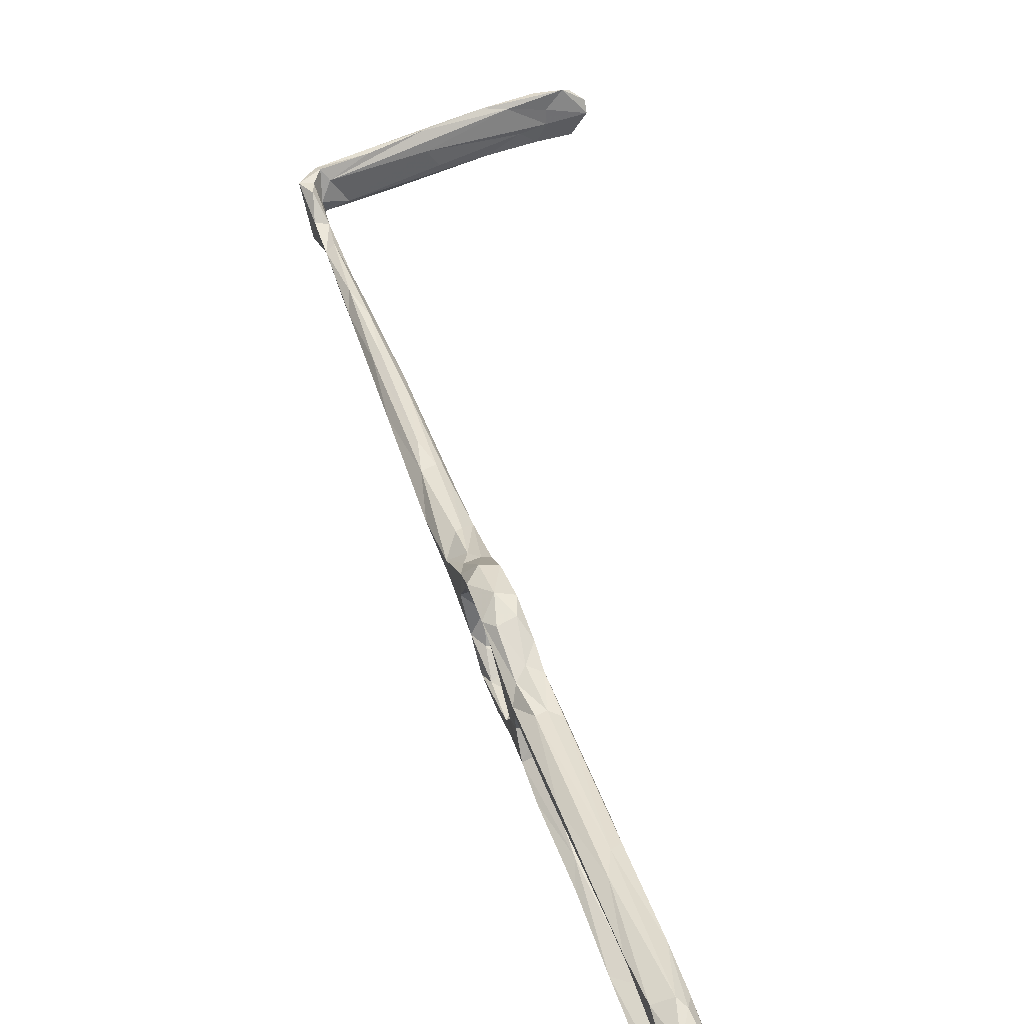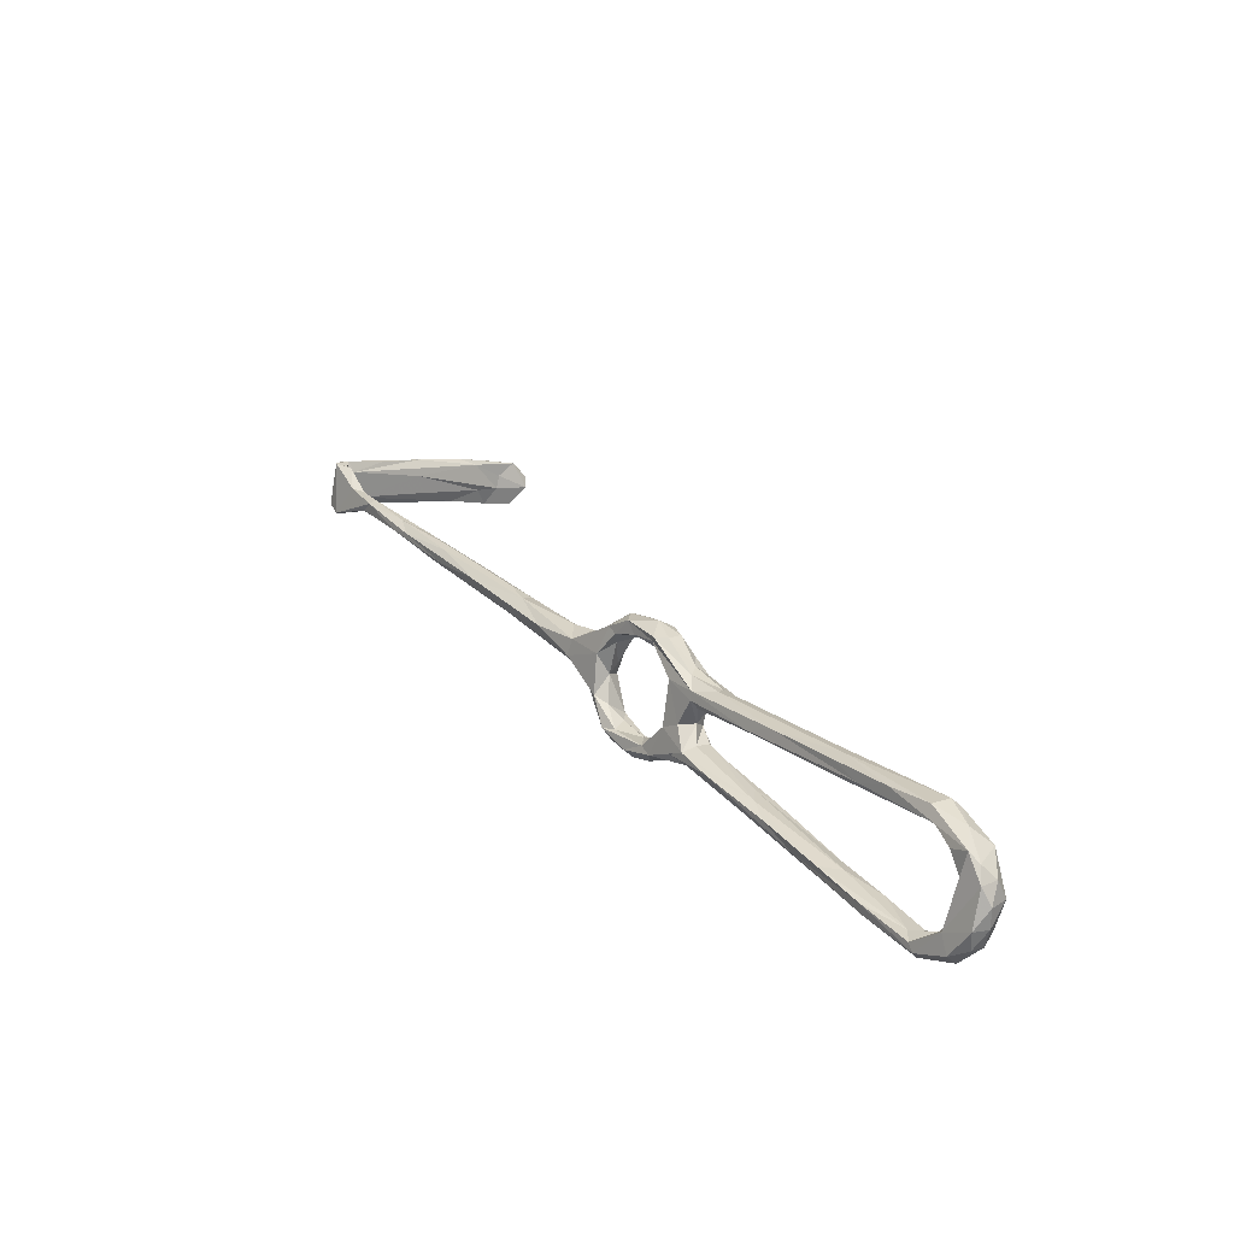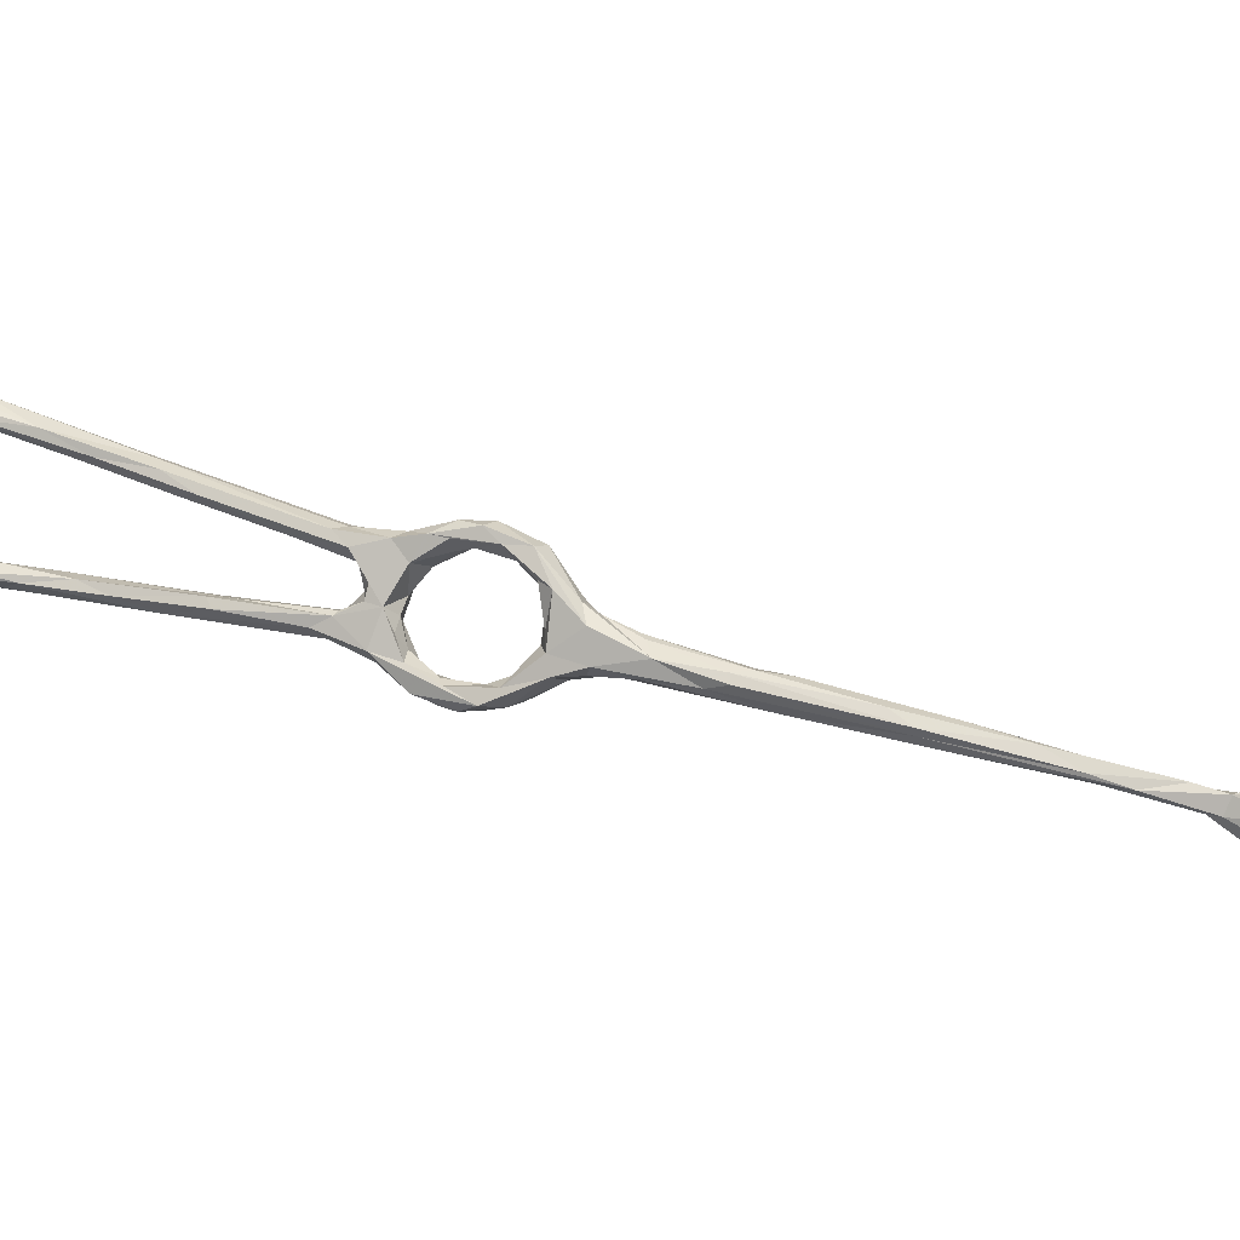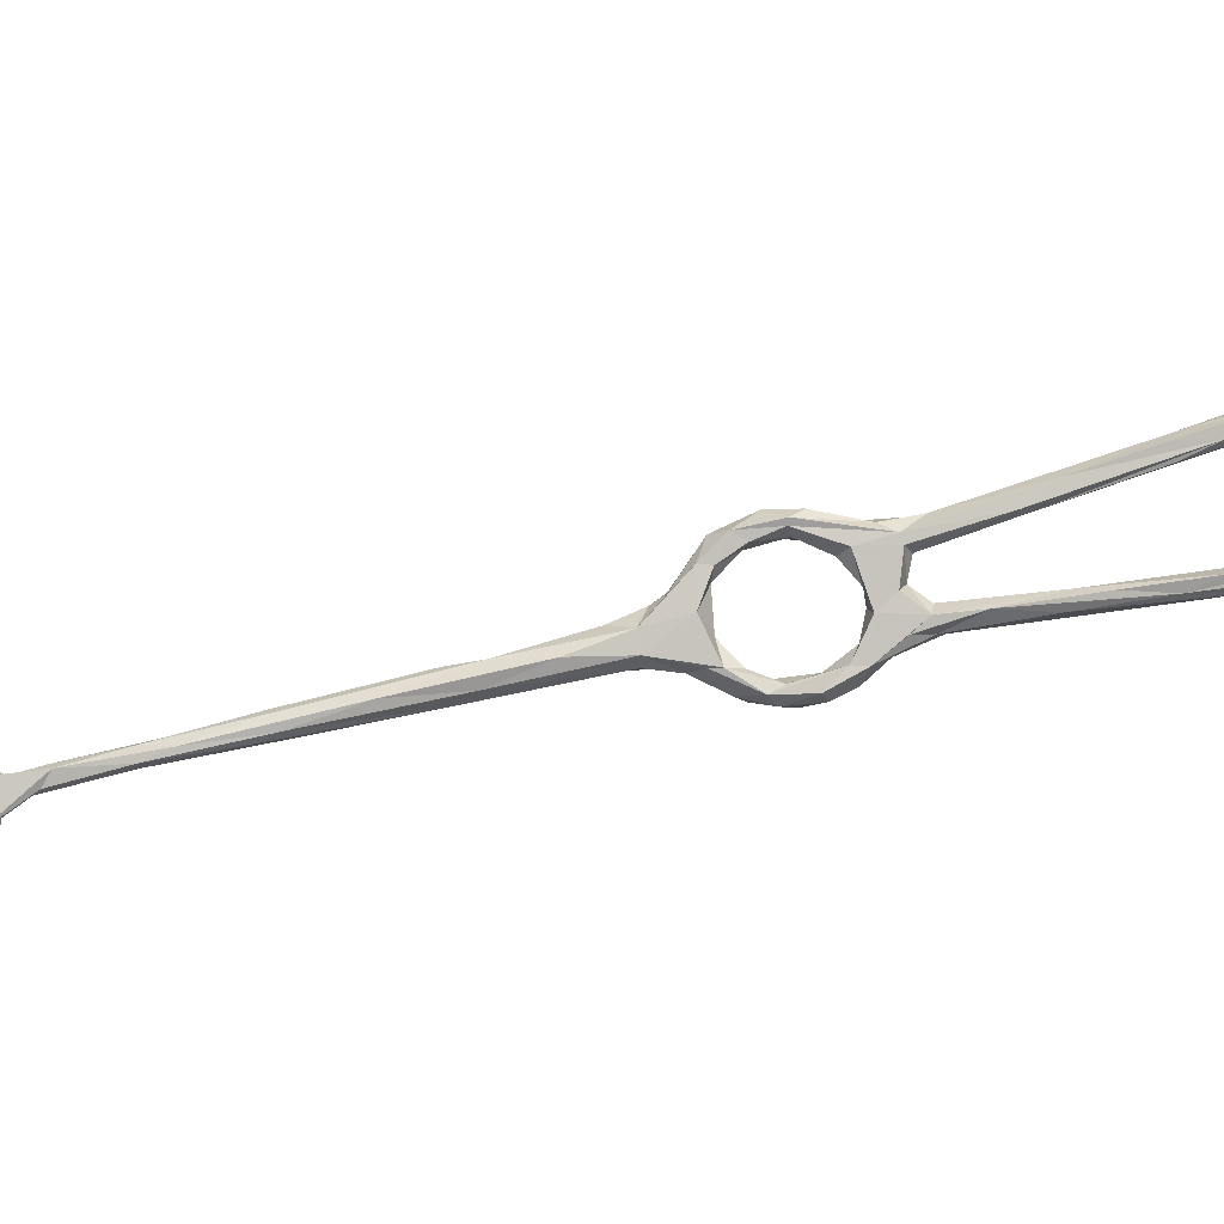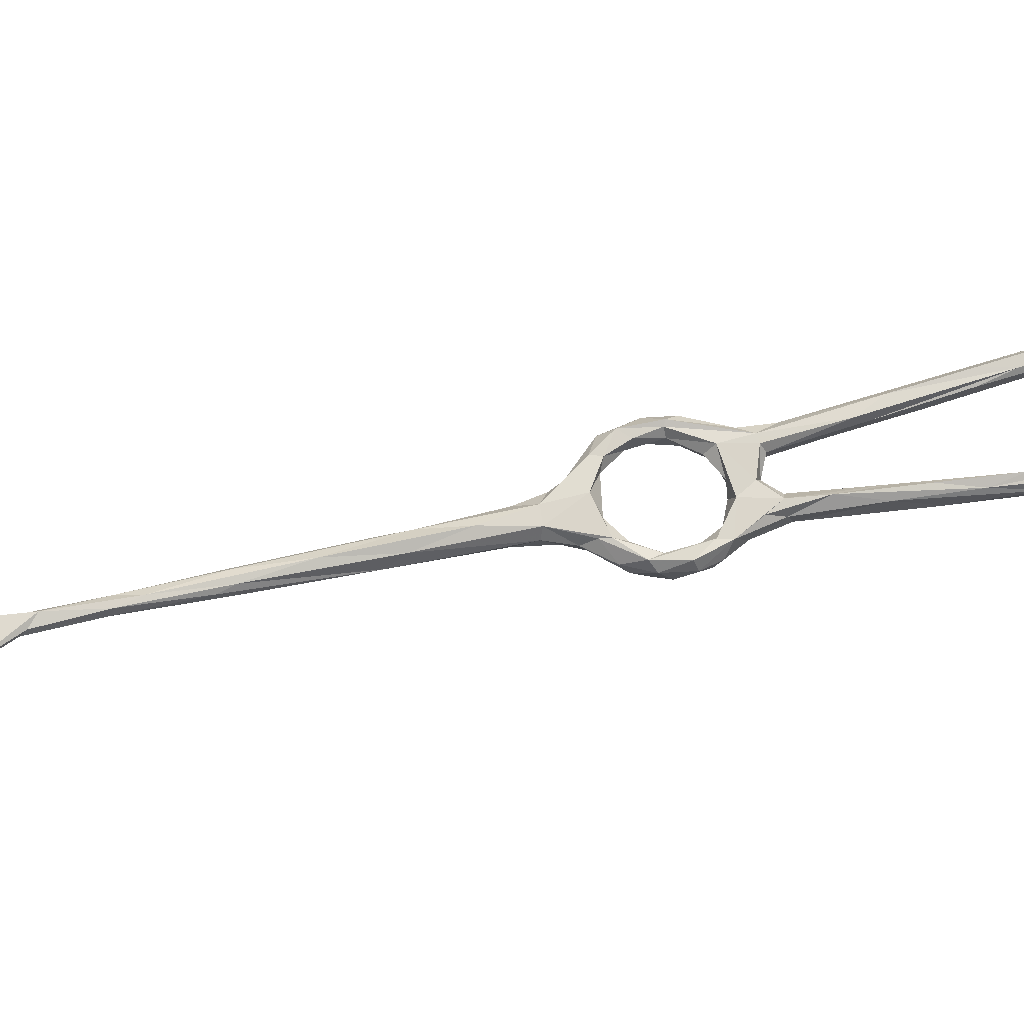
<metadata>
{"format":"obj","ext":"obj","renderer":"f3d","projection":"perspective","resolution":1024,"background":"white","views":[{"elev":59.3,"azim":15.4,"up":"+Z"},{"elev":-62.3,"azim":-21.8,"up":"+Y"},{"elev":2.3,"azim":139.7,"up":"+Z"},{"elev":-3.3,"azim":-54.4,"up":"+Z"},{"elev":-18.8,"azim":-59.4,"up":"+Z"}]}
</metadata>
<code>
v 137.7 -122.9 -431.1
v 133.2 -116.8 -431.2
v 135.8 -117.2 -432.9
v 135.4 -118.6 -429.7
v 140 -126.1 -427.1
v 140.3 -122.5 -432.2
v 140.3 -117.7 -432.9
v 141.6 -128.6 -427.3
v 143 -125.8 -430
v 144.9 -122.8 -430.4
v 149.2 -127.7 -424.2
v 146.9 -128.8 -425.9
v 139.7 -113.8 -431.9
v 142.3 -119.3 -429.1
v 145.7 -123.3 -425.8
v 141 -120.8 -428
v 137.1 -115.2 -428.9
v 137.5 -111.3 -429.2
v 133 -113.3 -427.5
v 129.9 -111.8 -427.5
v 129 -109.7 -427.5
v 131.6 -109.2 -423.1
v 127.4 -109 -419.8
v 133.4 -105.2 -427.7
v 133.6 -105.6 -424.2
v 132.6 -107 -421.1
v 130.1 -109.5 -415.7
v 123.3 -102.4 -425.8
v 125.1 -100.8 -427.5
v 129 -106 -428.2
v 132.5 -111.6 -431.4
v 135.4 -112.1 -432.2
v 182.8 -180.4 -388.7
v 183 -183 -386.7
v 180.8 -182.1 -386.2
v 189.4 -189.1 -391.4
v 183.1 -180.5 -390.1
v 181.4 -182.1 -391.1
v 185.1 -188.6 -392.2
v 177.4 -172 -391.4
v 177.4 -183.8 -387.6
v 171.7 -175.8 -391.3
v 168.4 -170.2 -395.8
v 179 -185.9 -390.1
v 179.6 -184.5 -390.7
v 172.4 -168.9 -396.2
v 183.4 -189 -386.6
v 189 -189.8 -388.1
v 183.5 -193.9 -388.6
v 181.6 -190.8 -391
v 193.3 -195.1 -394.4
v 186.1 -195.4 -389.4
v 189.9 -195.9 -390.9
v 187.1 -197.9 -392.1
v 190.2 -199 -394.8
v 188.7 -200.3 -399.8
v 184.8 -193.8 -394.4
v 128.7 -102.4 -427.4
v 133.1 -104.7 -414.9
v 133.3 -107.7 -413.7
v 130.4 -100.3 -420.1
v 129.9 -100.1 -426
v 129.2 -102.7 -416.8
v 126.5 -101.5 -418.7
v 122.9 -96.41 -421.4
v 124.8 -92.38 -424.7
v 123.6 -95.06 -422.1
v 122.8 -102 -422
v 126.7 -104.5 -417.1
v 124.7 -95.02 -427.9
v 116.7 -93.37 -426
v 111.6 -83.39 -430.6
v 127.5 -108.8 -413
v 130.5 -108.6 -408.7
v 128.9 -110.9 -413.3
v 119.9 -86.97 -428.9
v 117.9 -83.53 -426.6
v 111.6 -78.92 -432.7
v 112.9 -83.61 -426.2
v 102.9 -71.34 -431.8
v 115.1 -81.6 -426.2
v 110.4 -77.32 -427.2
v 118.3 -82.91 -428.3
v 133.6 -112.3 -411
v 129.7 -112.8 -408.4
v 131.6 -114.9 -410
v 136.9 -111.6 -408.5
v 134 -107.7 -408.8
v 96.27 -58.69 -433.6
v 172.5 -164.6 -395.9
v 166.5 -155.7 -397.7
v 165 -163.7 -399.1
v 166.2 -163.1 -394.6
v 165.3 -157.9 -396.2
v 164.1 -164.3 -395.9
v 134.3 -119.8 -406.6
v 134.5 -119.4 -407.8
v 135 -114.9 -405.2
v 137 -120.8 -405.3
v 139.7 -118.1 -405.1
v 138.5 -114 -405.8
v 139.5 -119.7 -409.7
v 141.3 -118.1 -407.7
v 143.3 -120.7 -407
v 136.3 -118.9 -409.2
v 144.8 -123.3 -411.3
v 139.8 -124 -412
v 139.1 -126.9 -410.7
v 142.9 -132.4 -408.8
v 142.5 -128.8 -407.2
v 143.2 -125.6 -406.8
v 188.5 -192.3 -396.9
v 193.9 -195.6 -400.6
v 192.3 -193.1 -400.5
v 191.9 -199 -398.9
v 190.4 -199.7 -403.7
v 186.1 -195.1 -399.3
v 188.2 -193.2 -401.9
v 185.7 -195.8 -404.2
v 193.4 -197 -403.7
v 187.6 -198.4 -407.1
v 192.1 -192.4 -409.5
v 190.7 -196.5 -408.9
v 184.1 -192.9 -411.9
v 183 -191.5 -410.8
v 187.3 -190.6 -407.5
v 190.3 -192.1 -403.9
v 183.2 -187.9 -410.7
v 78.51 -31.12 -444.3
v 78.67 -29.43 -445.2
v 73.01 -23.91 -450.8
v 78 -26.98 -445.4
v 85.46 -43.04 -440.7
v 78.92 -32.96 -441.4
v 85.19 -36.48 -442
v 86.82 -42.11 -441.4
v 89.2 -42.02 -439.7
v 79.94 -31.05 -440.8
v 86.58 -42.38 -438
v 92.34 -48.06 -435.9
v 88.14 -47.54 -438.4
v 74.48 -26.21 -442.3
v 77.3 -25.85 -442.3
v 69.19 -19.08 -440.9
v 72.73 -21.21 -439.9
v 74.39 -24.42 -450.1
v 73.37 -20.06 -450.1
v 71.84 -18.15 -441.2
v 73.31 -18.29 -446.4
v 71.26 -20.02 -450.9
v 73.74 -17.44 -450.1
v 74.06 -15.09 -443.4
v 77.47 -14.6 -449.3
v 72.27 -16.12 -451.8
v 83.46 -8.625 -451.5
v 71.95 -14.41 -441.4
v 78.32 -11.11 -451.6
v 92.27 -2.464 -448.2
v 89.87 -2.842 -444.1
v 79.8 -8.229 -441.5
v 70.66 -13.71 -442.4
v 80.59 -5.911 -441.8
v 88.08 -3.467 -451.2
v 82.26 -6.99 -447.1
v 88.31 -0.5344 -441.1
v 89.63 1.365 -441.5
v 186.2 -190.4 -414
v 102.8 9.389 -441.6
v 96.34 -60.05 -436.3
v 99.03 -59.57 -437.2
v 95.19 -56.73 -437.9
v 97 -56.93 -433.1
v 104.9 -65.3 -431.1
v 103.2 -61.2 -433.9
v 102.2 -61.61 -435.2
v 146.4 -125.6 -407.7
v 147.2 -134.4 -405.9
v 148.7 -132.8 -406.1
v 150.5 -130.5 -409.1
v 147.5 -126 -417.8
v 143.4 -132.9 -410.5
v 143.4 -132.1 -416.8
v 145.4 -133.1 -411.5
v 141.6 -129.1 -419.9
v 147 -131.1 -415.7
v 142.1 -127 -416.3
v 144.2 -126.2 -419.1
v 143.3 -125.6 -424
v 145.9 -125.4 -421.6
v 150.8 -135.1 -422.6
v 147.6 -135.7 -422.8
v 144.1 -133.2 -423
v 145.5 -136.1 -420.2
v 149.9 -143 -419.4
v 147.9 -134.9 -418.5
v 158.4 -151.7 -416.4
v 156.9 -150.7 -419.8
v 151.7 -132.6 -419.1
v 151.6 -133.1 -406.4
v 152.2 -146.4 -405.6
v 155.4 -151.1 -401.1
v 155.3 -147.8 -405.4
v 154.1 -139.9 -407.5
v 148 -131.4 -411.3
v 148.2 -128 -413
v 148.9 -128.7 -417
v 150.8 -132.4 -418.3
v 163.5 -150.2 -401.5
v 153.7 -135.7 -420.9
v 99.98 4.139 -450.7
v 96.68 5.003 -446
v 95.03 1.157 -451.3
v 98.15 7.768 -440.9
v 105.6 8.709 -447.6
v 101.4 6.484 -451.4
v 110.1 11.83 -446.7
v 106.7 14.36 -441.3
v 109.6 13.01 -443.8
v 112.1 16.22 -440.7
v 108.5 10.49 -451.2
v 107.8 12.74 -446.8
v 113.1 17.15 -441.4
v 117.3 15.56 -445.4
v 116.4 17.17 -443.5
v 110.5 13.35 -451
v 114.7 13.65 -450.6
v 115.7 15.6 -449.2
v 159 -146.8 -416.8
v 163.5 -154.5 -401.9
v 190.4 -189.9 -407.9
v 187.2 -185.3 -411.2
v 188.2 -186.8 -413.1
v 176.7 -181.3 -414.7
v 175.6 -180.3 -413.1
v 179.6 -179.1 -415.5
v 183.7 -179.3 -413.1
v 179.8 -173.9 -414.8
v 180.5 -177.3 -411.8
v 172.9 -172.3 -417
v 168.8 -170.4 -414.6
v 173.6 -171.2 -413
v 165.7 -164.3 -417.3
v 174.2 -166.8 -414.1
v 171.4 -161.6 -416.6
v 165.4 -156.6 -419.2
v 160 -157 -416.8
v 162.8 -149 -416.5
v 162.7 -148 -418.3
f 3 1 2
f 4 2 5
f 1 3 6
f 7 6 3
f 6 8 1
f 6 9 8
f 12 9 10
f 11 10 13
f 14 15 13
f 15 11 13
f 17 16 14
f 14 18 17
f 17 19 4
f 19 17 18
f 4 19 20
f 20 2 4
f 21 2 20
f 20 19 22
f 18 22 19
f 22 18 25
f 27 22 26
f 23 20 22
f 20 23 28
f 21 28 30
f 29 30 28
f 21 20 28
f 31 21 30
f 30 32 31
f 10 7 13
f 9 7 10
f 6 7 9
f 3 32 7
f 18 14 13
f 7 32 13
f 3 31 32
f 31 3 2
f 37 33 39
f 44 42 43
f 45 44 43
f 46 38 45
f 37 38 46
f 41 47 35
f 37 39 38
f 39 45 38
f 39 33 36
f 48 33 34
f 48 36 33
f 34 47 48
f 49 41 42
f 50 45 39
f 45 50 44
f 48 51 36
f 35 47 34
f 44 50 49
f 47 52 48
f 47 49 52
f 47 41 49
f 54 53 52
f 53 51 48
f 53 48 52
f 53 54 55
f 53 55 51
f 21 31 2
f 32 24 13
f 24 32 30
f 18 24 25
f 24 18 13
f 25 26 22
f 23 22 27
f 26 25 59
f 25 62 61
f 59 25 61
f 62 25 24
f 64 63 66
f 61 66 63
f 67 64 66
f 67 65 64
f 63 64 69
f 29 58 30
f 62 24 58
f 62 58 70
f 70 58 29
f 28 71 72
f 28 68 71
f 66 61 62
f 23 68 28
f 69 64 68
f 68 64 65
f 40 34 33
f 34 40 35
f 42 44 49
f 68 73 69
f 68 23 73
f 75 73 23
f 23 27 75
f 24 30 58
f 62 76 66
f 66 77 67
f 62 70 76
f 79 71 68
f 79 65 81
f 65 79 68
f 77 66 83
f 83 66 76
f 65 67 81
f 29 78 70
f 60 84 27
f 85 73 75
f 85 75 86
f 75 27 84
f 84 60 87
f 87 59 88
f 60 59 87
f 60 27 26
f 29 72 78
f 78 76 70
f 72 29 28
f 71 79 80
f 71 80 72
f 82 79 81
f 89 79 82
f 77 81 67
f 33 37 40
f 37 90 40
f 46 90 37
f 91 40 90
f 92 46 45
f 43 92 45
f 42 41 93
f 94 93 35
f 95 42 93
f 93 41 35
f 95 43 42
f 91 94 40
f 88 59 61
f 26 59 60
f 88 63 74
f 61 63 88
f 74 73 85
f 86 97 85
f 98 85 96
f 74 85 98
f 74 98 88
f 98 96 99
f 99 100 98
f 87 103 102
f 101 104 87
f 104 103 87
f 100 104 101
f 101 87 88
f 84 86 75
f 102 103 106
f 98 100 101
f 69 74 63
f 69 73 74
f 97 86 105
f 96 85 97
f 87 105 84
f 105 87 102
f 107 105 102
f 105 107 108
f 108 97 105
f 109 96 97
f 105 86 84
f 101 88 98
f 96 109 110
f 109 97 108
f 96 110 99
f 110 111 99
f 100 99 111
f 54 52 49
f 49 50 57
f 50 39 57
f 36 112 39
f 51 113 36
f 113 114 36
f 39 112 57
f 54 56 55
f 114 112 36
f 115 51 55
f 54 119 56
f 49 119 54
f 119 121 56
f 57 112 117
f 114 118 112
f 56 115 55
f 115 56 116
f 115 116 120
f 113 115 120
f 56 121 116
f 125 119 126
f 126 119 118
f 125 126 128
f 124 119 125
f 134 129 133
f 135 130 132
f 130 136 129
f 135 136 130
f 138 134 139
f 137 138 140
f 140 138 139
f 137 135 138
f 138 143 134
f 143 142 134
f 135 132 143
f 138 135 143
f 144 131 142
f 143 145 142
f 129 131 130
f 142 131 134
f 131 129 134
f 146 132 130
f 146 130 131
f 144 142 145
f 145 143 148
f 143 149 148
f 149 143 132
f 149 132 147
f 132 146 147
f 147 146 131
f 144 150 131
f 147 151 149
f 147 131 151
f 131 150 151
f 150 154 151
f 149 151 153
f 149 153 152
f 148 149 156
f 149 152 156
f 153 151 155
f 155 151 154
f 152 153 159
f 159 153 158
f 162 161 160
f 161 154 150
f 160 156 152
f 164 163 157
f 154 161 164
f 160 165 162
f 154 157 155
f 160 161 156
f 161 150 144
f 144 148 156
f 161 144 156
f 154 164 157
f 164 161 162
f 144 145 148
f 115 113 51
f 120 122 113
f 113 122 114
f 122 120 123
f 116 121 123
f 116 123 120
f 119 124 121
f 121 124 123
f 123 124 167
f 117 112 118
f 49 57 117
f 118 119 117
f 117 119 49
f 114 127 118
f 162 165 166
f 160 152 165
f 163 155 157
f 169 72 80
f 72 169 78
f 171 78 169
f 89 82 172
f 78 171 170
f 170 175 78
f 174 83 175
f 80 79 89
f 77 174 173
f 173 81 77
f 82 81 173
f 172 82 173
f 175 76 78
f 77 83 174
f 76 175 83
f 141 169 80
f 141 80 89
f 133 171 169
f 133 169 141
f 141 89 139
f 133 136 171
f 141 139 134
f 134 133 141
f 140 173 174
f 137 140 174
f 175 170 135
f 170 136 135
f 175 135 137
f 139 172 140
f 174 175 137
f 139 89 172
f 136 133 129
f 170 171 136
f 140 172 173
f 100 111 104
f 103 104 106
f 107 102 106
f 104 111 176
f 111 110 178
f 180 176 179
f 110 177 178
f 110 109 177
f 108 181 109
f 108 182 181
f 182 108 184
f 182 185 181
f 181 185 183
f 186 184 108
f 107 186 108
f 187 184 186
f 184 188 5
f 5 8 184
f 184 187 188
f 188 189 15
f 180 15 189
f 10 11 12
f 11 15 180
f 11 190 12
f 9 12 8
f 192 193 8
f 184 8 193
f 191 192 8
f 191 8 12
f 190 191 12
f 194 192 191
f 194 193 192
f 196 195 193
f 193 194 196
f 197 194 191
f 198 11 180
f 188 187 189
f 178 176 111
f 176 178 199
f 199 179 176
f 200 109 181
f 200 181 183
f 202 200 183
f 203 202 183
f 203 183 204
f 204 179 203
f 184 193 182
f 193 195 185
f 185 204 183
f 179 204 205
f 204 185 205
f 206 207 198
f 198 180 206
f 195 206 185
f 195 207 206
f 177 109 201
f 179 208 203
f 208 179 199
f 176 106 104
f 106 176 180
f 179 205 180
f 185 206 205
f 186 107 106
f 153 210 158
f 152 159 168
f 165 152 168
f 153 155 210
f 164 162 166
f 164 211 163
f 213 166 165
f 165 168 213
f 164 166 211
f 214 159 158
f 215 212 163
f 166 213 211
f 215 163 211
f 159 216 168
f 213 217 211
f 216 159 214
f 158 210 214
f 168 216 218
f 212 155 163
f 212 210 155
f 221 211 217
f 211 221 215
f 219 217 213
f 210 212 215
f 220 210 215
f 213 168 219
f 222 221 217
f 219 168 218
f 217 219 222
f 222 219 224
f 218 223 219
f 225 220 215
f 210 220 214
f 219 223 224
f 226 220 225
f 216 214 220
f 216 220 226
f 216 223 218
f 216 226 223
f 225 227 226
f 227 225 222
f 223 227 224
f 224 227 222
f 221 225 215
f 222 225 221
f 223 226 227
f 180 205 206
f 209 11 198
f 209 190 11
f 196 228 207
f 195 196 207
f 178 177 94
f 199 91 208
f 229 203 208
f 203 229 202
f 199 178 94
f 199 94 91
f 201 200 43
f 201 109 200
f 122 230 114
f 114 230 127
f 230 232 231
f 122 167 232
f 232 230 122
f 122 123 167
f 128 126 230
f 126 127 230
f 231 232 236
f 232 237 236
f 238 128 231
f 231 236 238
f 124 233 167
f 167 235 232
f 233 239 167
f 167 239 235
f 124 125 234
f 234 125 128
f 128 230 231
f 233 124 234
f 238 241 128
f 241 240 128
f 242 239 233
f 232 235 237
f 243 237 244
f 238 236 243
f 241 238 243
f 244 237 245
f 237 235 245
f 245 235 239
f 236 237 243
f 240 234 128
f 242 233 234
f 240 242 234
f 241 196 240
f 246 242 240
f 196 241 228
f 246 240 196
f 239 242 197
f 245 239 197
f 248 247 244
f 228 241 243
f 243 244 247
f 126 118 127
f 185 182 193
f 245 248 244
f 247 228 243
f 194 197 242
f 194 242 246
f 194 246 196
f 207 228 198
f 198 248 209
f 228 247 198
f 190 197 191
f 190 245 197
f 248 245 209
f 190 209 245
f 247 248 198
f 186 106 180
f 180 187 186
f 180 189 187
f 1 8 5
f 188 16 5
f 15 16 188
f 4 16 17
f 1 5 2
f 16 4 5
f 16 15 14
f 201 95 93
f 95 201 43
f 91 90 208
f 46 92 229
f 200 202 43
f 92 43 202
f 229 92 202
f 90 46 208
f 229 208 46
f 40 94 35
f 201 93 177
f 177 93 94

</code>
